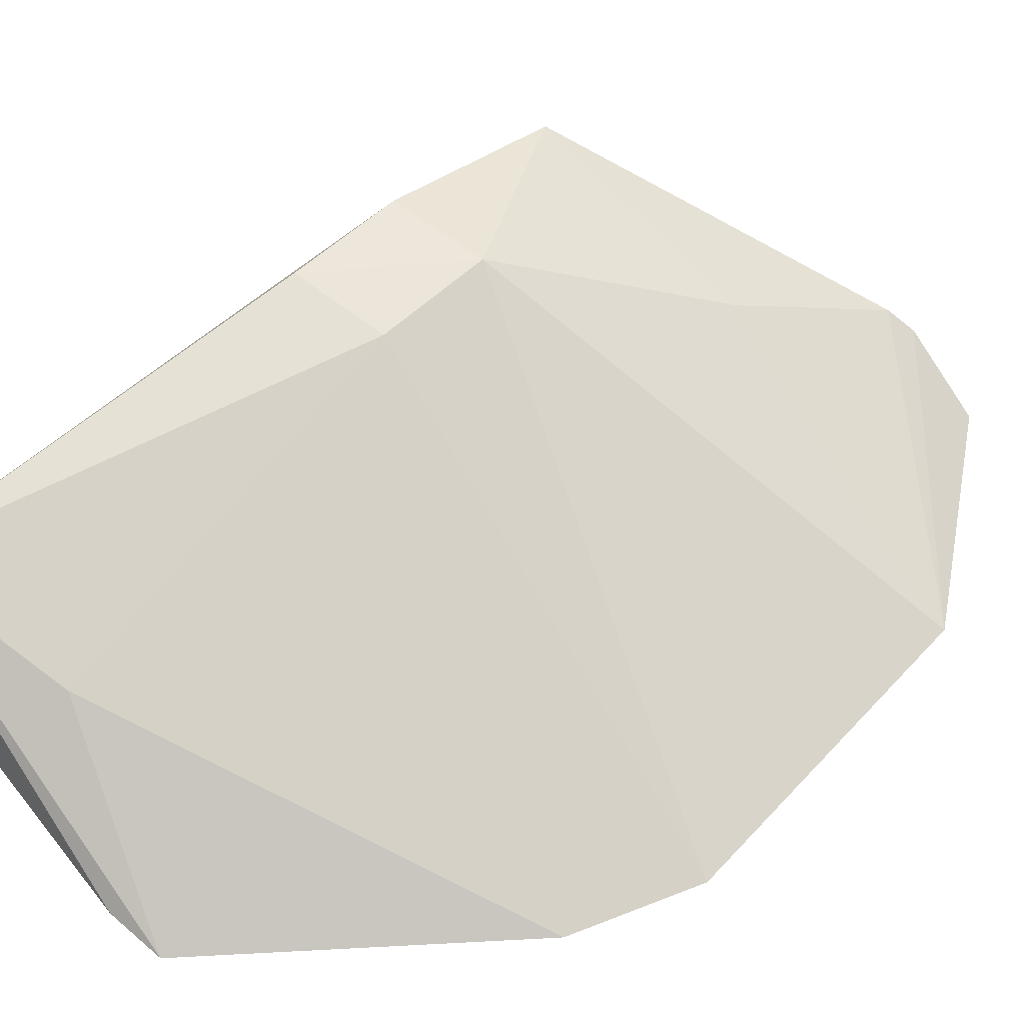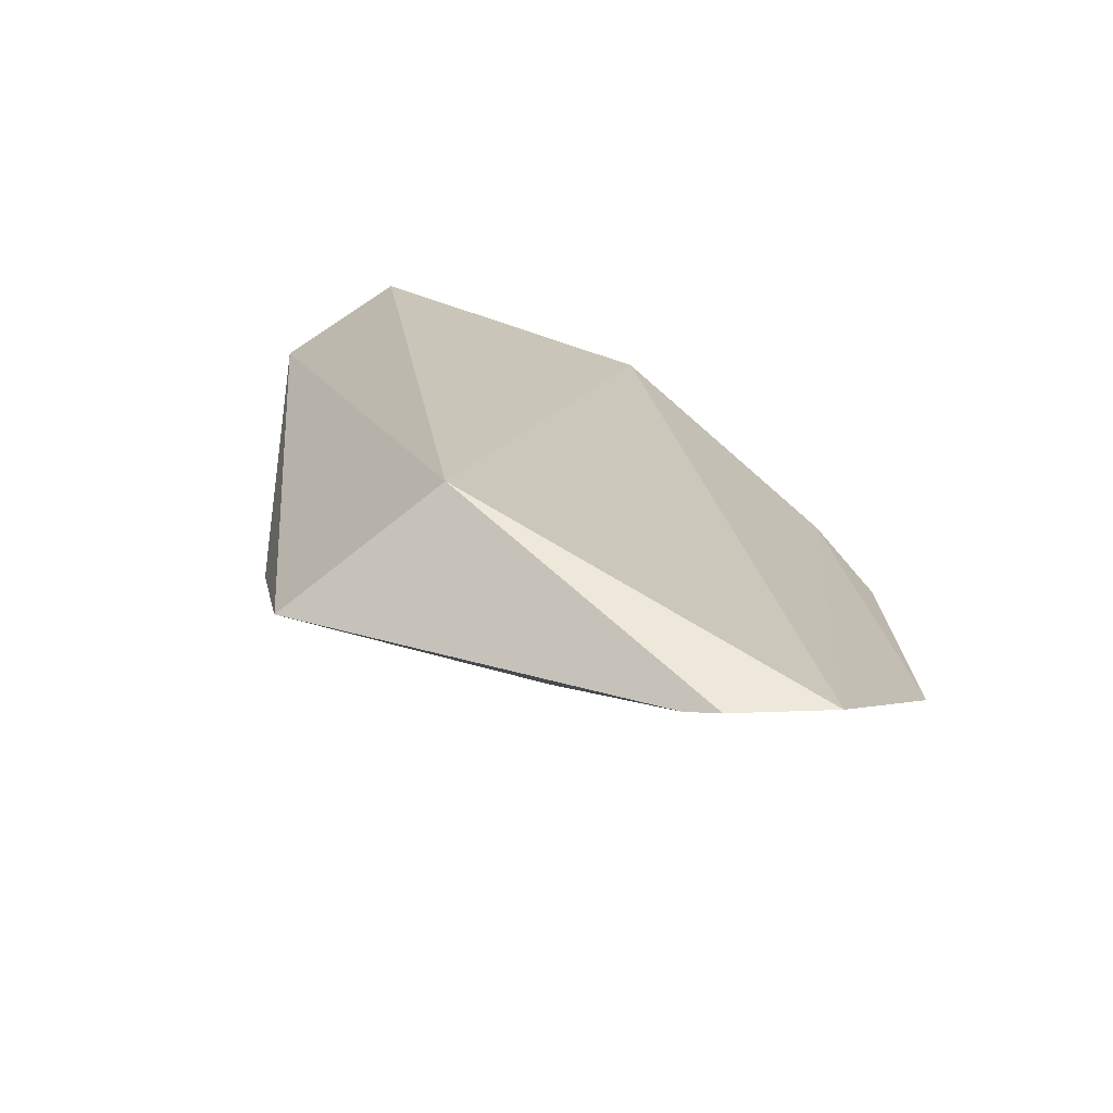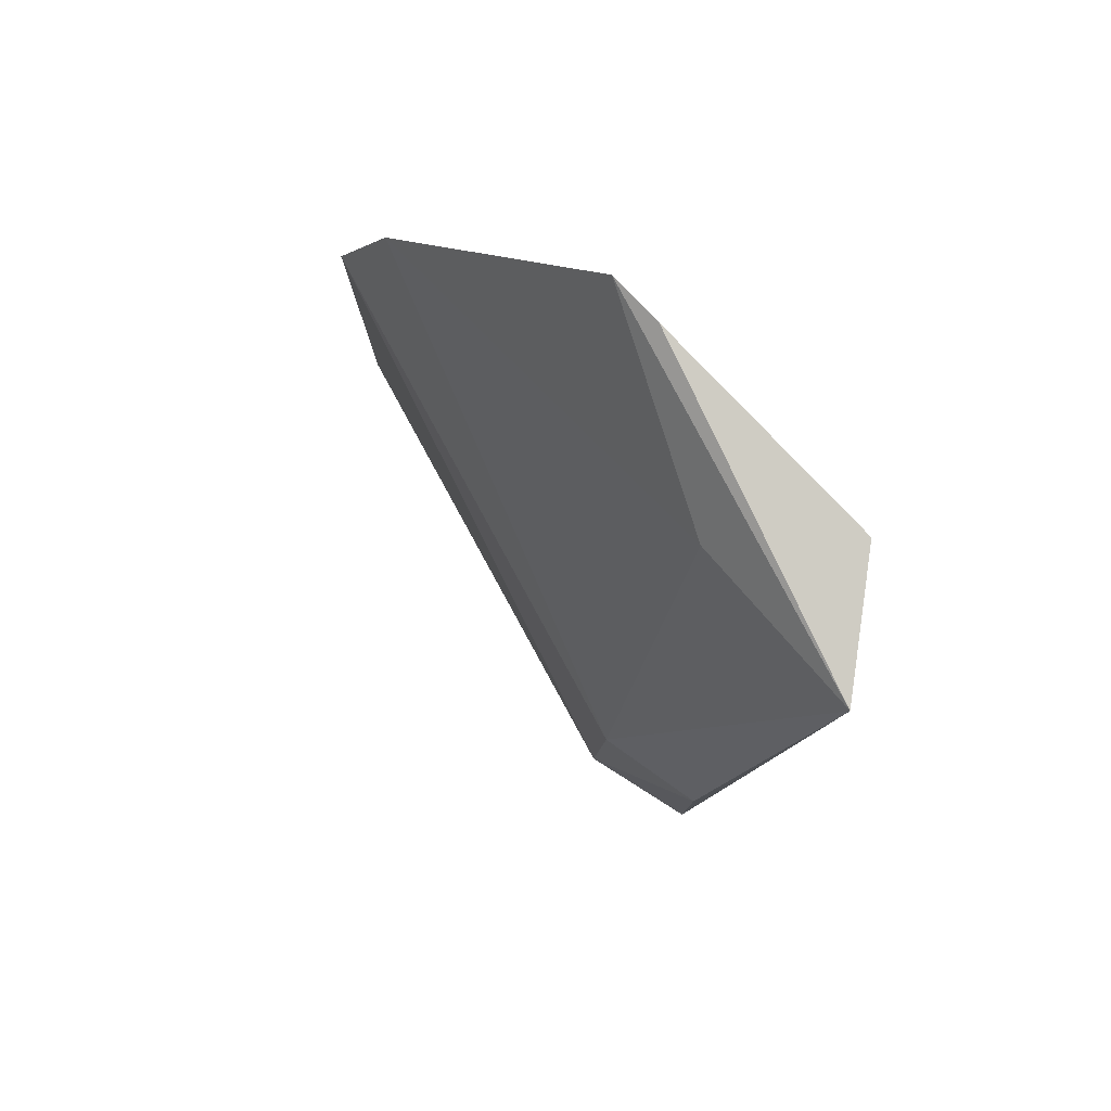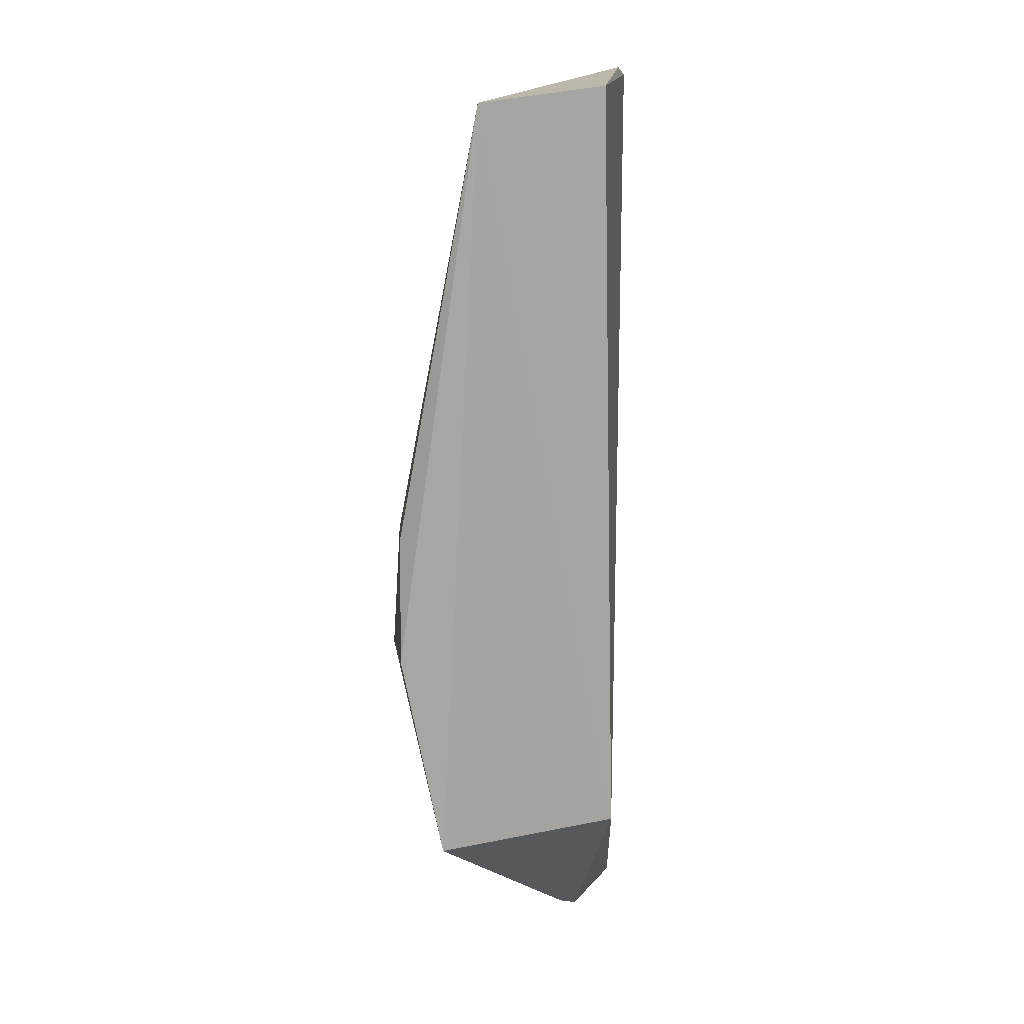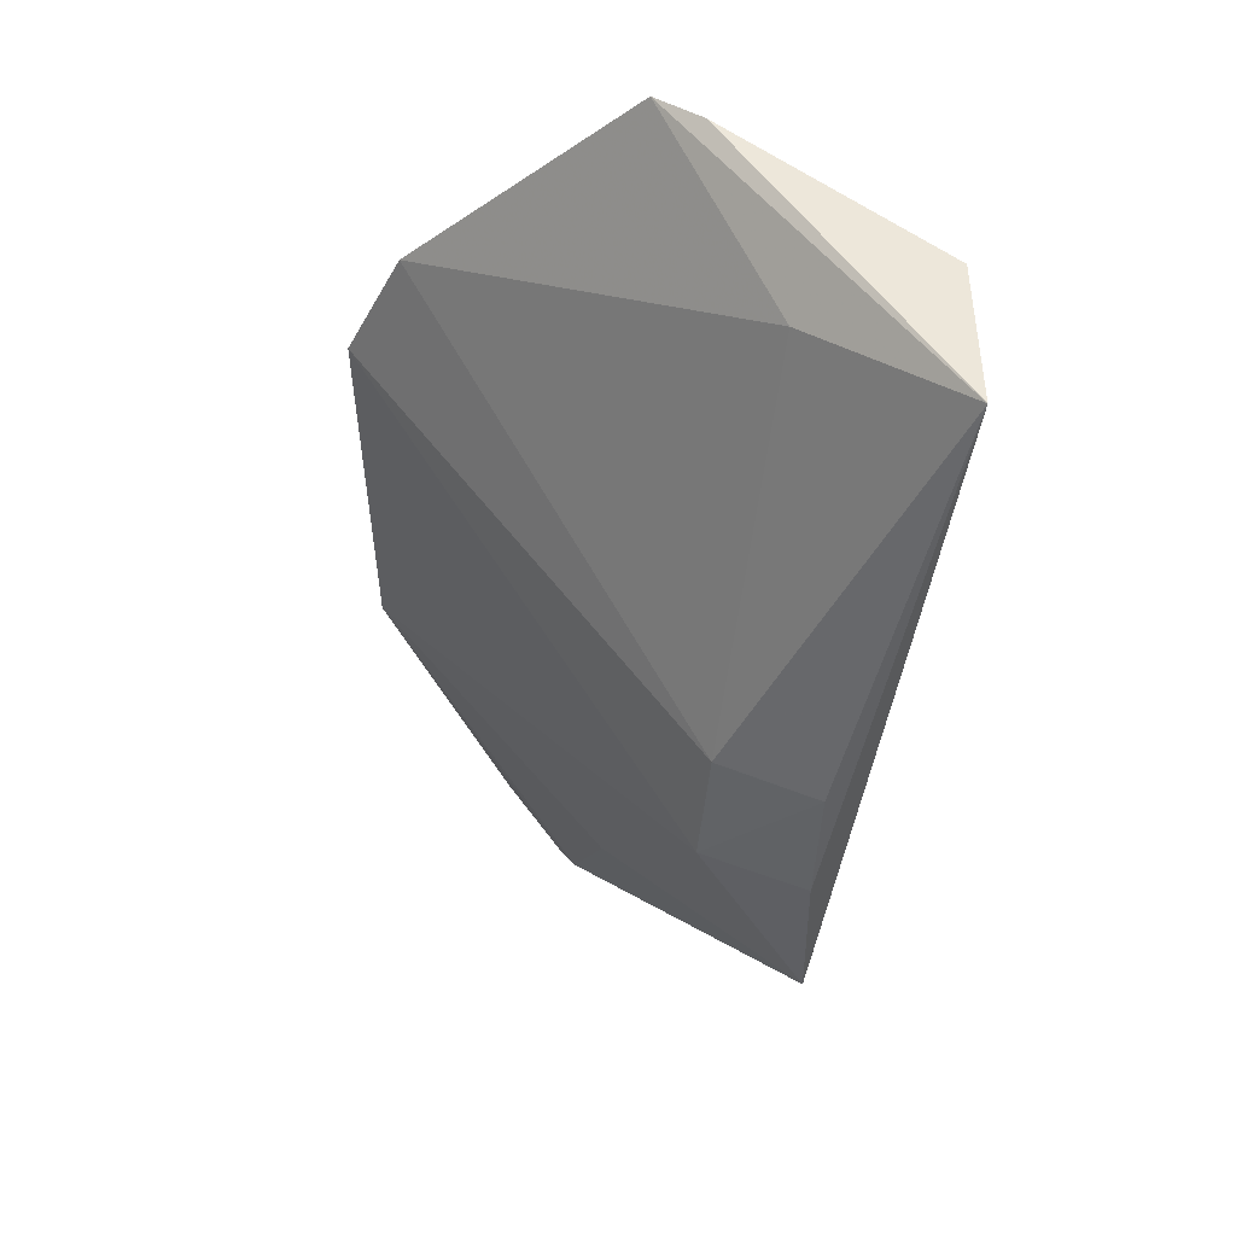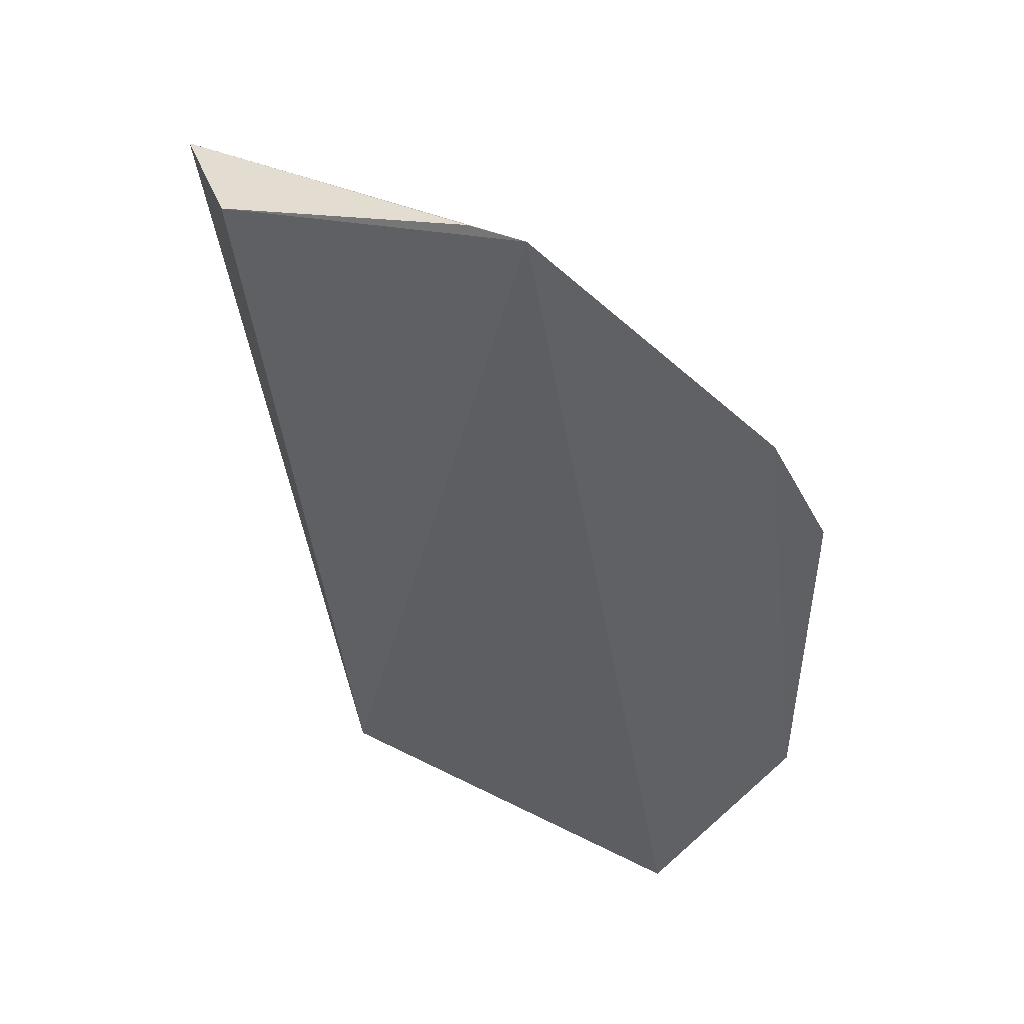
<metadata>
{"format":"obj","ext":"obj","renderer":"f3d","projection":"perspective","resolution":1024,"background":"white","views":[{"elev":52.4,"azim":-138.8,"up":"+Z"},{"elev":-72.7,"azim":147.4,"up":"+Y"},{"elev":76.0,"azim":32.7,"up":"+Y"},{"elev":7.1,"azim":83.6,"up":"+Y"},{"elev":45.3,"azim":23.3,"up":"+Y"},{"elev":45.6,"azim":-174.4,"up":"+Y"}]}
</metadata>
<code>
v 0.04451 0.05128 0.04299
v 0.03793 0.0007235 0.04488
v 0.03354 0.001436 0.0324
v 0.02017 0.05515 0.02962
v -0.0006621 0.03074 0.03023
v 0.04043 0.05274 0.03418
v 0.03191 0.02259 0.04739
v 0.003442 0.03889 0.02986
v 0.008823 -0.009734 0.02876
v 0.02397 0.05536 0.03066
v 0.03917 0.02275 0.04778
v 0.0323 0.04941 0.03893
v 0.0147 -0.01072 0.03233
v -0.0003797 0.006257 0.02945
v 0.03129 0.01434 0.0478
v 0.03879 0.01426 0.04778
v 0.0214 0.001126 0.03984
v 0.01648 -0.009966 0.03371
f 1 2 3
f 6 1 3
f 6 3 4
f 8 5 7
f 9 8 4
f 9 4 3
f 10 6 4
f 10 4 1
f 10 1 6
f 11 1 7
f 12 1 4
f 12 4 8
f 12 8 7
f 12 7 1
f 13 9 3
f 14 5 8
f 14 8 9
f 14 9 13
f 15 11 7
f 15 7 5
f 15 5 14
f 16 2 1
f 16 1 11
f 16 15 2
f 16 11 15
f 17 2 15
f 17 15 14
f 18 2 17
f 18 13 3
f 18 3 2
f 18 17 14
f 18 14 13

</code>
